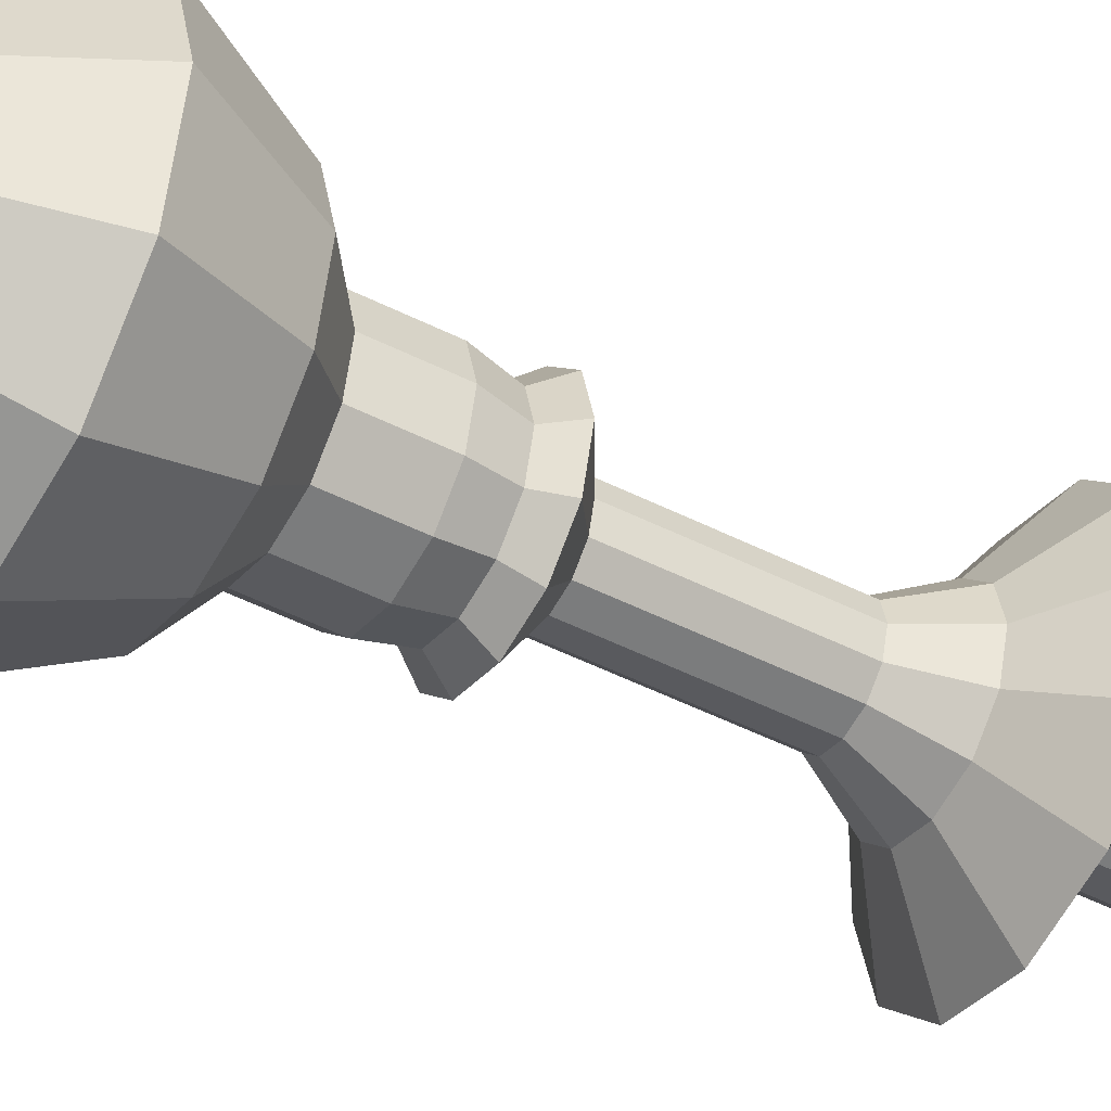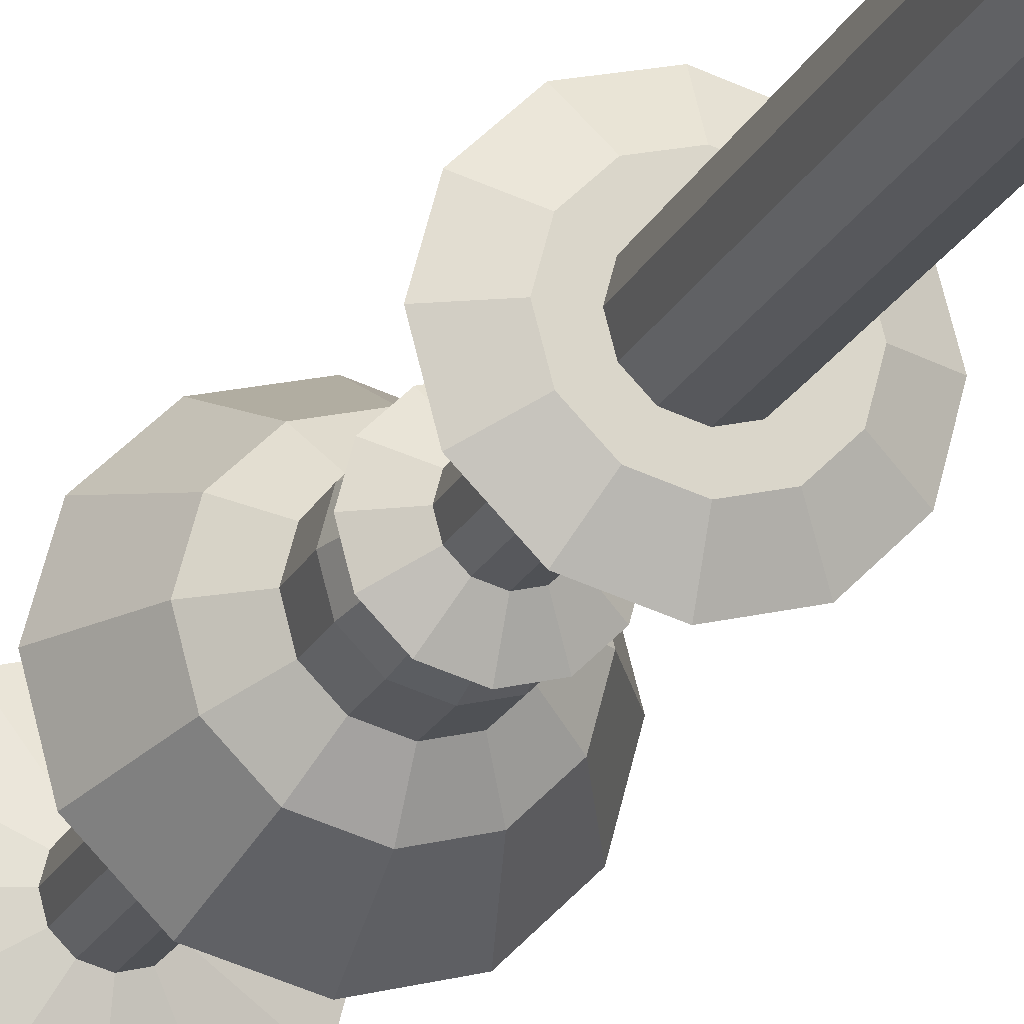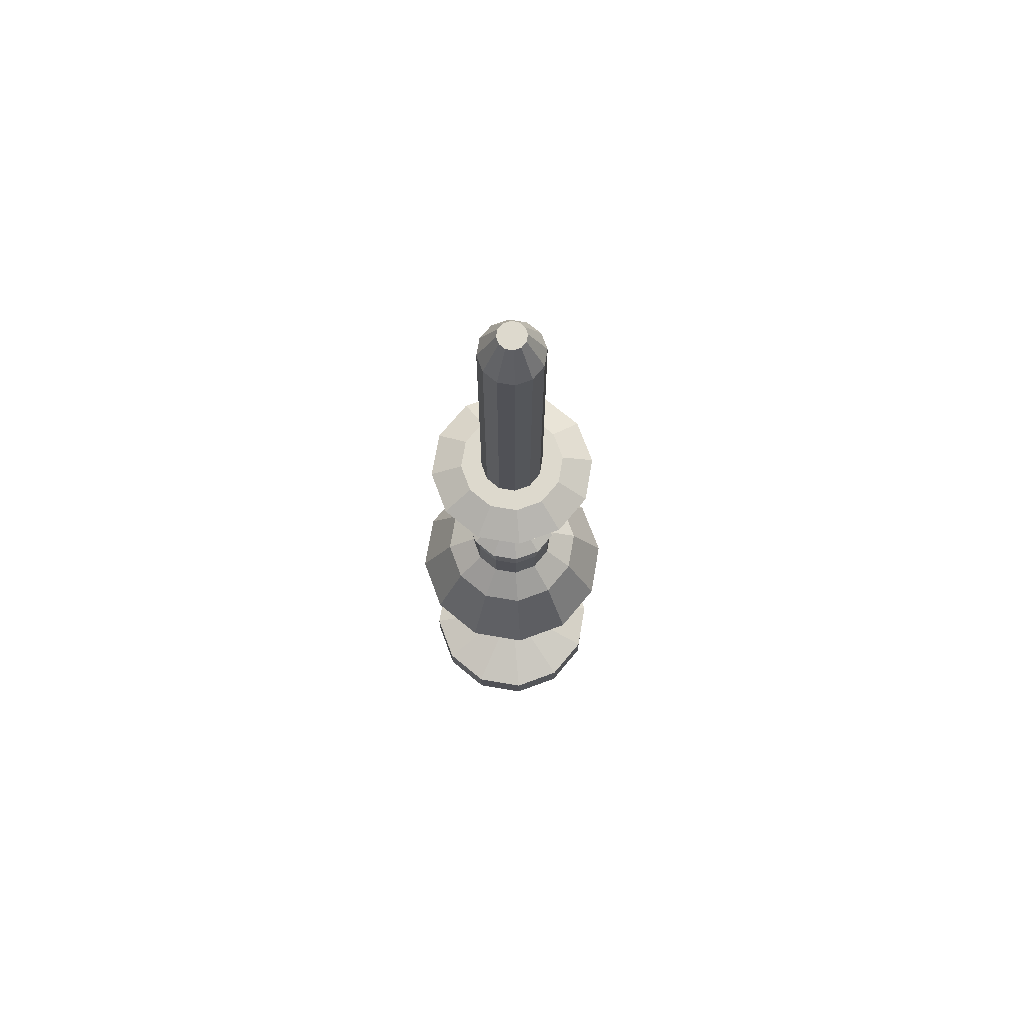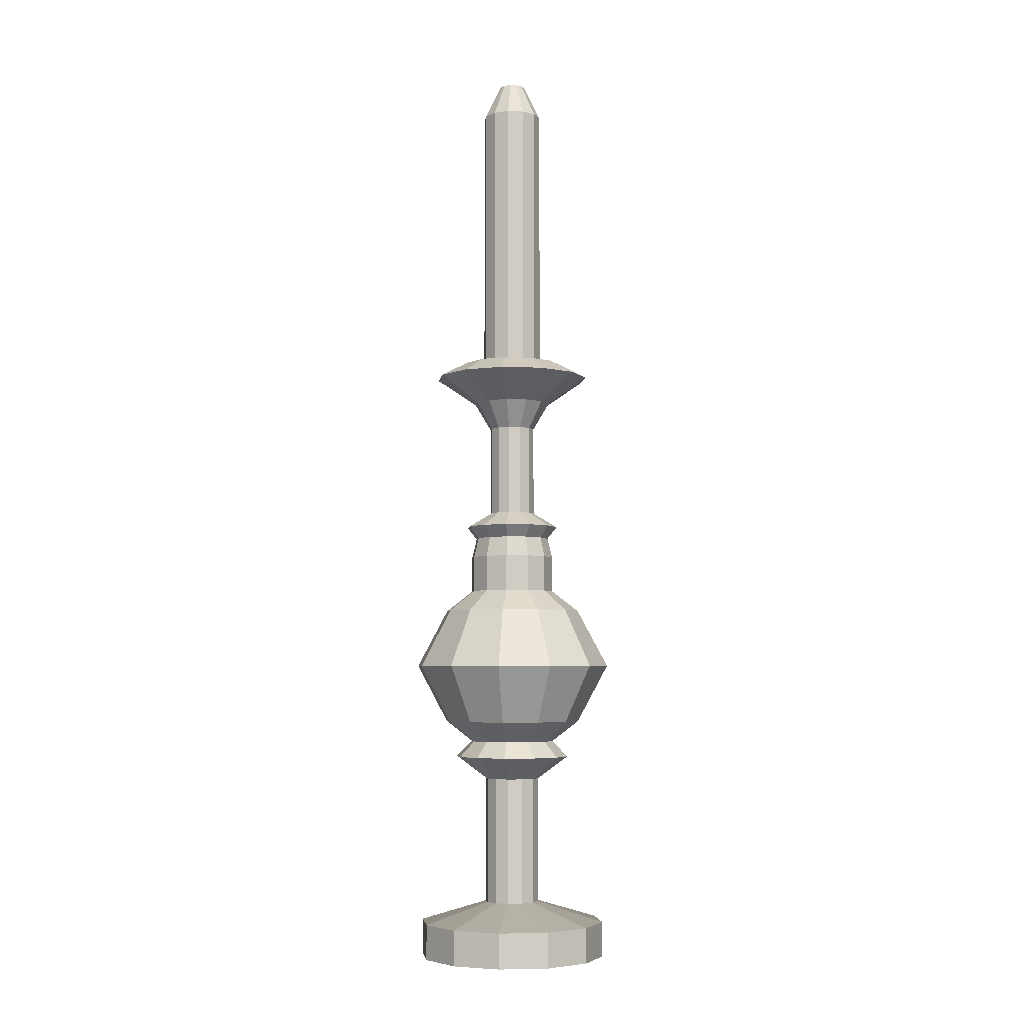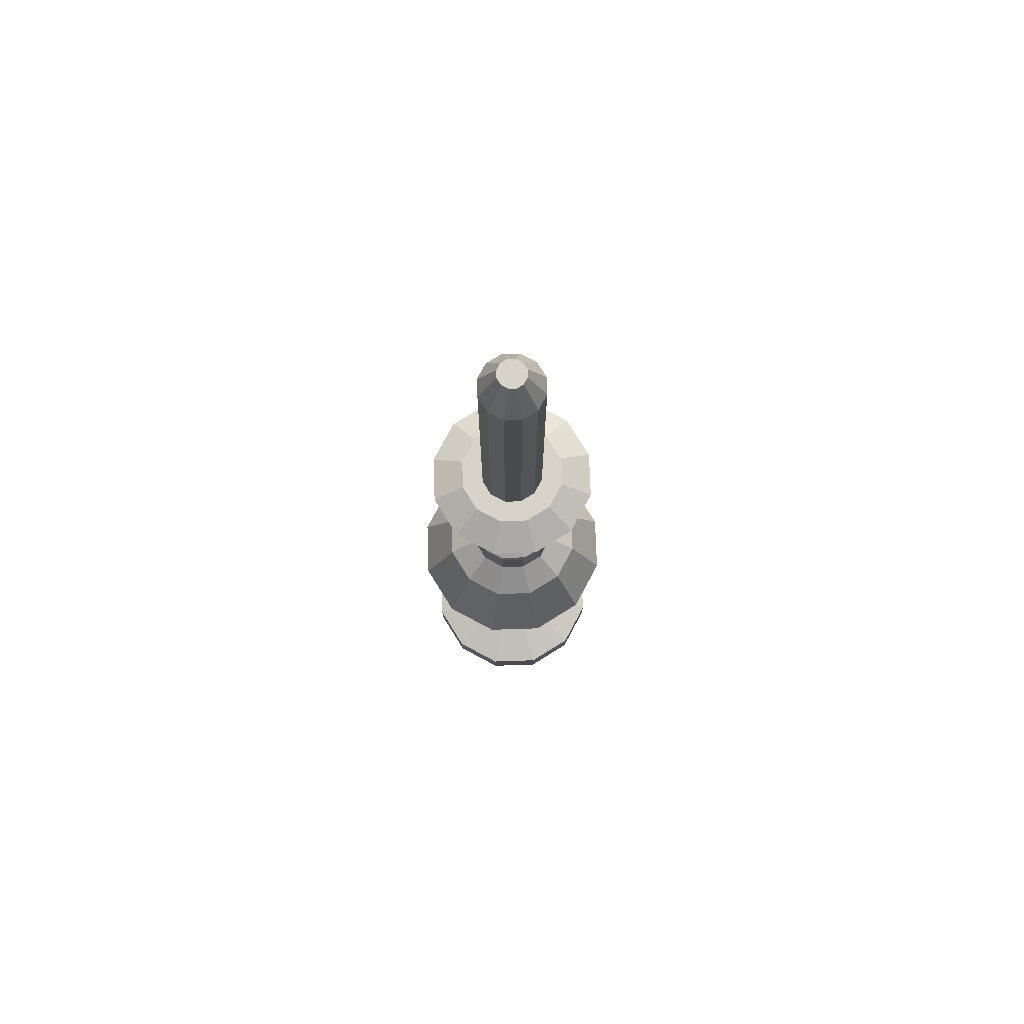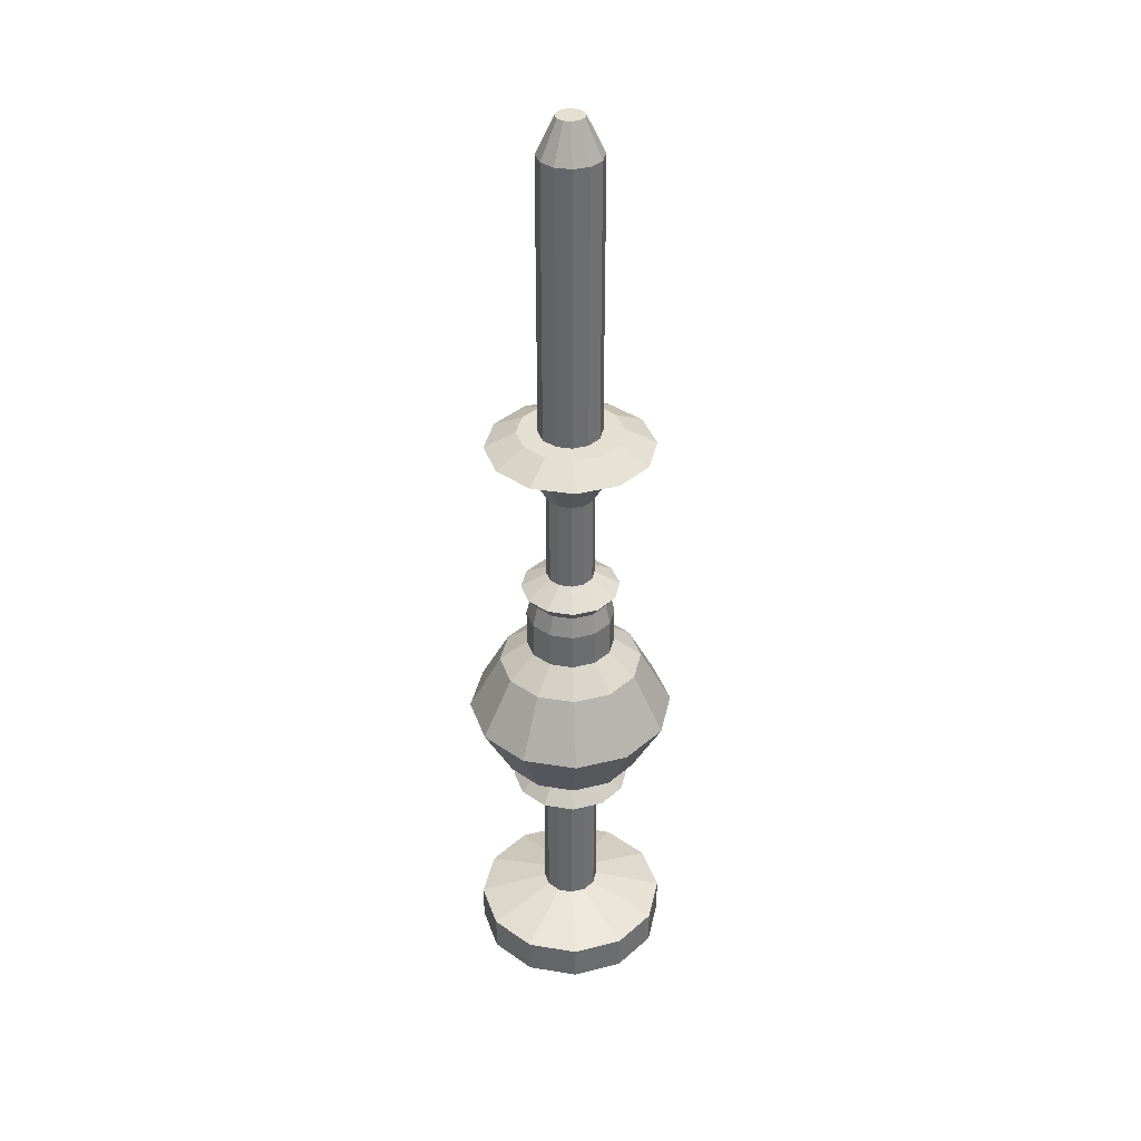
<metadata>
{"format":"obj","ext":"obj","renderer":"f3d","projection":"perspective","resolution":1024,"background":"white","views":[{"elev":-45.3,"azim":59.2,"up":"+Z"},{"elev":-19.7,"azim":160.8,"up":"+Z"},{"elev":71.9,"azim":114.7,"up":"+Y"},{"elev":-5.2,"azim":37.7,"up":"+Y"},{"elev":76.0,"azim":163.1,"up":"+Y"},{"elev":36.6,"azim":27.0,"up":"+Y"}]}
</metadata>
<code>
o B_Bougie01_Cylinder.006
v 5.756 1.583 13.13
v 5.756 1.561 13.13
v 5.785 1.583 13.14
v 5.785 1.561 13.14
v 5.807 1.583 13.16
v 5.807 1.561 13.16
v 5.815 1.583 13.19
v 5.815 1.561 13.19
v 5.807 1.583 13.22
v 5.807 1.561 13.22
v 5.785 1.583 13.24
v 5.785 1.561 13.24
v 5.756 1.583 13.25
v 5.756 1.561 13.25
v 5.726 1.583 13.24
v 5.726 1.561 13.24
v 5.705 1.583 13.22
v 5.705 1.561 13.22
v 5.697 1.583 13.19
v 5.697 1.561 13.19
v 5.705 1.583 13.16
v 5.705 1.561 13.16
v 5.726 1.583 13.14
v 5.726 1.561 13.14
v 5.756 1.596 13.17
v 5.764 1.596 13.18
v 5.771 1.596 13.18
v 5.773 1.596 13.19
v 5.771 1.596 13.2
v 5.764 1.596 13.21
v 5.756 1.596 13.21
v 5.747 1.596 13.21
v 5.741 1.596 13.2
v 5.739 1.596 13.19
v 5.741 1.596 13.18
v 5.747 1.596 13.18
v 5.756 1.699 13.16
v 5.769 1.699 13.17
v 5.779 1.699 13.18
v 5.782 1.699 13.19
v 5.779 1.699 13.2
v 5.769 1.699 13.21
v 5.756 1.699 13.22
v 5.742 1.699 13.21
v 5.733 1.699 13.2
v 5.729 1.699 13.19
v 5.733 1.699 13.18
v 5.742 1.699 13.17
v 5.756 1.797 13.16
v 5.769 1.797 13.17
v 5.779 1.797 13.18
v 5.782 1.797 13.19
v 5.779 1.797 13.2
v 5.769 1.797 13.21
v 5.756 1.797 13.22
v 5.742 1.797 13.21
v 5.733 1.797 13.2
v 5.729 1.797 13.19
v 5.733 1.797 13.18
v 5.742 1.797 13.17
v 5.739 1.675 13.19
v 5.72 1.689 13.19
v 5.724 1.689 13.21
v 5.741 1.675 13.2
v 5.756 1.675 13.21
v 5.756 1.689 13.23
v 5.774 1.689 13.22
v 5.764 1.675 13.21
v 5.773 1.675 13.19
v 5.792 1.689 13.19
v 5.787 1.689 13.17
v 5.771 1.675 13.18
v 5.741 1.675 13.18
v 5.724 1.689 13.17
v 5.747 1.675 13.21
v 5.738 1.689 13.22
v 5.771 1.675 13.2
v 5.787 1.689 13.21
v 5.747 1.675 13.18
v 5.738 1.689 13.16
v 5.764 1.675 13.18
v 5.774 1.689 13.16
v 5.756 1.689 13.15
v 5.756 1.675 13.17
v 5.742 1.819 13.17
v 5.733 1.819 13.18
v 5.729 1.819 13.19
v 5.733 1.819 13.2
v 5.742 1.819 13.21
v 5.756 1.819 13.22
v 5.769 1.819 13.21
v 5.779 1.819 13.2
v 5.782 1.819 13.19
v 5.779 1.819 13.18
v 5.769 1.819 13.17
v 5.756 1.819 13.16
v 5.793 1.784 13.17
v 5.793 1.712 13.17
v 5.81 1.748 13.16
v 5.777 1.712 13.15
v 5.777 1.784 13.15
v 5.787 1.748 13.14
v 5.712 1.784 13.19
v 5.712 1.712 13.19
v 5.693 1.748 13.19
v 5.718 1.712 13.21
v 5.718 1.784 13.21
v 5.702 1.748 13.22
v 5.756 1.784 13.23
v 5.756 1.712 13.23
v 5.756 1.748 13.25
v 5.777 1.712 13.23
v 5.777 1.784 13.23
v 5.787 1.748 13.24
v 5.799 1.784 13.19
v 5.799 1.712 13.19
v 5.818 1.748 13.19
v 5.718 1.784 13.17
v 5.718 1.712 13.17
v 5.702 1.748 13.16
v 5.734 1.784 13.23
v 5.734 1.712 13.23
v 5.724 1.748 13.24
v 5.793 1.784 13.21
v 5.793 1.712 13.21
v 5.81 1.748 13.22
v 5.734 1.784 13.15
v 5.734 1.712 13.15
v 5.724 1.748 13.14
v 5.756 1.712 13.15
v 5.756 1.784 13.15
v 5.756 1.748 13.13
v 5.744 1.831 13.17
v 5.756 1.831 13.17
v 5.735 1.831 13.2
v 5.732 1.831 13.19
v 5.756 1.831 13.21
v 5.744 1.831 13.21
v 5.776 1.831 13.2
v 5.768 1.831 13.21
v 5.768 1.831 13.17
v 5.776 1.831 13.18
v 5.735 1.831 13.18
v 5.779 1.831 13.19
v 5.726 1.839 13.19
v 5.73 1.839 13.18
v 5.771 1.839 13.22
v 5.756 1.839 13.22
v 5.771 1.839 13.16
v 5.781 1.839 13.18
v 5.741 1.839 13.16
v 5.756 1.839 13.16
v 5.785 1.839 13.19
v 5.741 1.839 13.22
v 5.73 1.839 13.21
v 5.781 1.839 13.21
v 5.741 1.848 13.19
v 5.743 1.848 13.18
v 5.763 1.848 13.2
v 5.756 1.848 13.2
v 5.763 1.848 13.18
v 5.768 1.848 13.18
v 5.749 1.848 13.18
v 5.756 1.848 13.18
v 5.77 1.848 13.19
v 5.749 1.848 13.2
v 5.743 1.848 13.2
v 5.768 1.848 13.2
v 5.741 1.904 13.19
v 5.743 1.904 13.18
v 5.763 1.904 13.2
v 5.756 1.904 13.2
v 5.763 1.904 13.18
v 5.768 1.904 13.18
v 5.749 1.904 13.18
v 5.756 1.904 13.18
v 5.77 1.904 13.19
v 5.749 1.904 13.2
v 5.743 1.904 13.2
v 5.768 1.904 13.2
v 5.737 1.948 13.19
v 5.74 1.948 13.18
v 5.765 1.948 13.21
v 5.756 1.948 13.21
v 5.765 1.948 13.17
v 5.772 1.948 13.18
v 5.746 1.948 13.17
v 5.756 1.948 13.17
v 5.774 1.948 13.19
v 5.746 1.948 13.21
v 5.74 1.948 13.2
v 5.772 1.948 13.2
v 5.768 1.921 13.17
v 5.756 1.921 13.17
v 5.768 1.921 13.21
v 5.777 1.921 13.2
v 5.744 1.921 13.17
v 5.731 1.921 13.19
v 5.735 1.921 13.2
v 5.735 1.921 13.18
v 5.78 1.921 13.19
v 5.777 1.921 13.18
v 5.756 1.921 13.21
v 5.744 1.921 13.21
v 5.706 1.938 13.19
v 5.713 1.938 13.17
v 5.781 1.938 13.23
v 5.756 1.938 13.24
v 5.781 1.938 13.15
v 5.799 1.938 13.17
v 5.731 1.938 13.15
v 5.756 1.938 13.14
v 5.805 1.938 13.19
v 5.731 1.938 13.23
v 5.713 1.938 13.22
v 5.799 1.938 13.22
v 5.725 1.948 13.19
v 5.729 1.948 13.17
v 5.771 1.948 13.22
v 5.756 1.948 13.22
v 5.771 1.948 13.16
v 5.783 1.948 13.17
v 5.74 1.948 13.16
v 5.756 1.948 13.16
v 5.787 1.948 13.19
v 5.74 1.948 13.22
v 5.729 1.948 13.21
v 5.783 1.948 13.21
v 5.748 2.137 13.19
v 5.749 2.137 13.19
v 5.76 2.137 13.2
v 5.756 2.137 13.2
v 5.76 2.137 13.18
v 5.763 2.137 13.19
v 5.752 2.137 13.18
v 5.756 2.137 13.18
v 5.764 2.137 13.19
v 5.752 2.137 13.2
v 5.749 2.137 13.19
v 5.763 2.137 13.19
v 5.737 2.116 13.19
v 5.74 2.116 13.18
v 5.765 2.116 13.21
v 5.756 2.116 13.21
v 5.765 2.116 13.17
v 5.772 2.116 13.18
v 5.746 2.116 13.17
v 5.756 2.116 13.17
v 5.774 2.116 13.19
v 5.746 2.116 13.21
v 5.74 2.116 13.2
v 5.772 2.116 13.2
f 1 3 4 2
f 3 5 6 4
f 5 7 8 6
f 7 9 10 8
f 9 11 12 10
f 11 13 14 12
f 13 15 16 14
f 15 17 18 16
f 17 19 20 18
f 19 21 22 20
f 21 23 24 22
f 23 1 2 24
f 7 28 29 9
f 63 45 46 62
f 23 36 25 1
f 1 25 26 3
f 5 27 28 7
f 21 35 36 23
f 3 26 27 5
f 19 34 35 21
f 17 33 34 19
f 15 32 33 17
f 13 31 32 15
f 11 30 31 13
f 9 29 30 11
f 39 98 116 40
f 67 42 43 66
f 71 39 40 70
f 62 46 47 74
f 66 43 44 76
f 70 40 41 78
f 74 47 48 80
f 83 37 38 82
f 76 44 45 63
f 78 41 42 67
f 80 48 37 83
f 82 38 39 71
f 60 85 96 49
f 46 104 119 47
f 43 110 122 44
f 38 100 98 39
f 45 106 104 46
f 42 112 110 43
f 40 116 125 41
f 47 119 128 48
f 103 58 59 118
f 109 55 56 121
f 115 52 53 124
f 48 128 130 37
f 26 81 72 27
f 81 82 71 72
f 36 79 84 25
f 79 80 83 84
f 29 77 68 30
f 77 78 67 68
f 32 75 64 33
f 75 76 63 64
f 25 84 81 26
f 84 83 82 81
f 35 73 79 36
f 73 74 80 79
f 28 69 77 29
f 69 70 78 77
f 31 65 75 32
f 65 66 76 75
f 34 61 73 35
f 61 62 74 73
f 27 72 69 28
f 72 71 70 69
f 30 68 65 31
f 68 67 66 65
f 33 64 61 34
f 64 63 62 61
f 86 143 133 85
f 124 53 54 113
f 121 56 57 107
f 131 49 50 101
f 127 60 49 131
f 118 59 60 127
f 41 125 112 42
f 44 122 106 45
f 37 130 100 38
f 113 54 55 109
f 107 57 58 103
f 101 50 51 97
f 131 132 129 127
f 132 130 128 129
f 113 114 126 124
f 114 112 125 126
f 107 108 123 121
f 108 106 122 123
f 101 102 132 131
f 102 100 130 132
f 127 129 120 118
f 129 128 119 120
f 124 126 117 115
f 126 125 116 117
f 121 123 111 109
f 123 122 110 111
f 118 120 105 103
f 120 119 104 105
f 115 117 99 97
f 117 116 98 99
f 109 111 114 113
f 111 110 112 114
f 103 105 108 107
f 105 104 106 108
f 97 99 102 101
f 99 98 100 102
f 97 51 52 115
f 50 95 94 51
f 57 88 87 58
f 54 91 90 55
f 51 94 93 52
f 58 87 86 59
f 55 90 89 56
f 52 93 92 53
f 59 86 85 60
f 49 96 95 50
f 56 89 88 57
f 53 92 91 54
f 133 151 152 134
f 96 134 141 95
f 92 139 140 91
f 89 138 135 88
f 85 133 134 96
f 94 142 144 93
f 95 141 142 94
f 91 140 137 90
f 87 136 143 86
f 88 135 136 87
f 93 144 139 92
f 90 137 138 89
f 156 168 159 147
f 138 154 155 135
f 136 145 146 143
f 143 146 151 133
f 135 155 145 136
f 139 156 147 140
f 137 148 154 138
f 140 147 148 137
f 144 153 156 139
f 134 152 149 141
f 141 149 150 142
f 142 150 153 144
f 168 180 171 159
f 151 163 164 152
f 155 167 157 145
f 145 157 158 146
f 146 158 163 151
f 150 162 165 153
f 153 165 168 156
f 147 159 160 148
f 148 160 166 154
f 154 166 167 155
f 149 161 162 150
f 152 164 161 149
f 194 212 209 193
f 163 175 176 164
f 167 179 169 157
f 157 169 170 158
f 158 170 175 163
f 162 174 177 165
f 165 177 180 168
f 159 171 172 160
f 160 172 178 166
f 166 178 179 167
f 161 173 174 162
f 164 176 173 161
f 190 250 251 191
f 196 216 207 195
f 197 211 212 194
f 199 215 205 198
f 198 205 206 200
f 200 206 211 197
f 202 210 213 201
f 201 213 216 196
f 195 207 208 203
f 203 208 214 204
f 204 214 215 199
f 193 209 210 202
f 173 193 202 174
f 178 204 199 179
f 172 203 204 178
f 171 195 203 172
f 177 201 196 180
f 174 202 201 177
f 170 200 197 175
f 169 198 200 170
f 179 199 198 169
f 175 197 194 176
f 180 196 195 171
f 176 194 193 173
f 218 206 205 217
f 220 208 207 219
f 222 210 209 221
f 224 212 211 223
f 225 213 210 222
f 227 215 214 226
f 219 207 216 228
f 223 211 206 218
f 226 214 208 220
f 221 209 212 224
f 217 205 215 227
f 228 216 213 225
f 182 218 217 181
f 184 220 219 183
f 186 222 221 185
f 188 224 223 187
f 189 225 222 186
f 191 227 226 190
f 183 219 228 192
f 187 223 218 182
f 190 226 220 184
f 185 221 224 188
f 181 217 227 191
f 192 228 225 189
f 236 235 230 229 239 238 232 231 240 237 234 233
f 185 245 246 186
f 188 248 245 185
f 192 252 243 183
f 187 247 248 188
f 191 251 241 181
f 181 241 242 182
f 182 242 247 187
f 186 246 249 189
f 189 249 252 192
f 183 243 244 184
f 184 244 250 190
f 230 242 241 229
f 232 244 243 231
f 234 246 245 233
f 236 248 247 235
f 237 249 246 234
f 239 251 250 238
f 231 243 252 240
f 235 247 242 230
f 238 250 244 232
f 233 245 248 236
f 229 241 251 239
f 240 252 249 237
f 4 6 8 10 12 14 16 18 20 22 24 2

</code>
